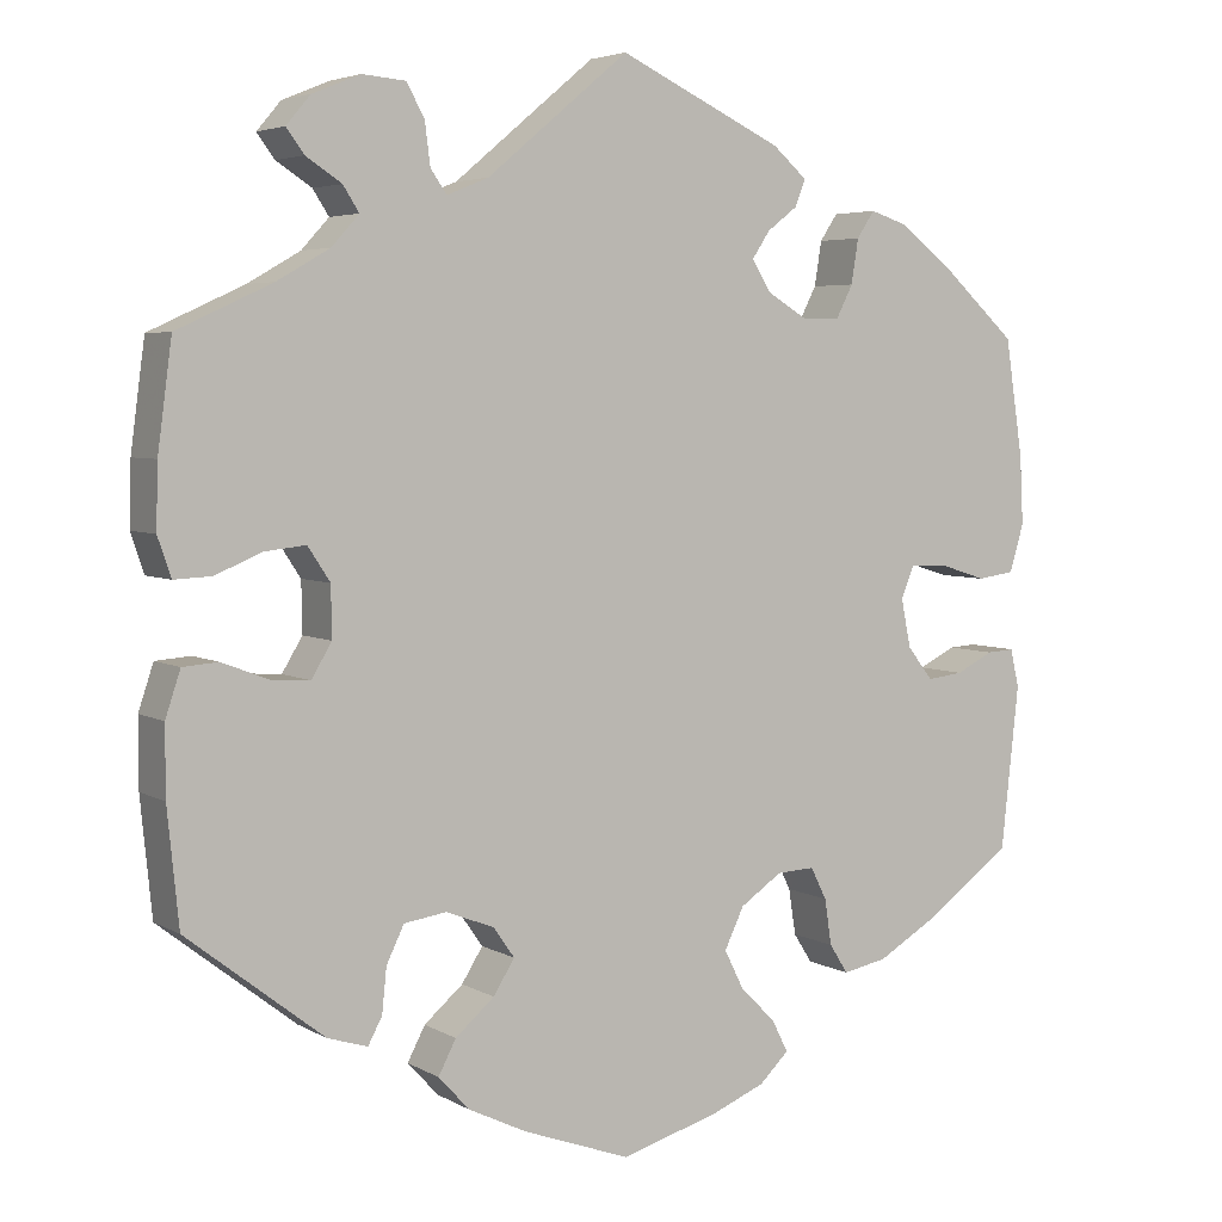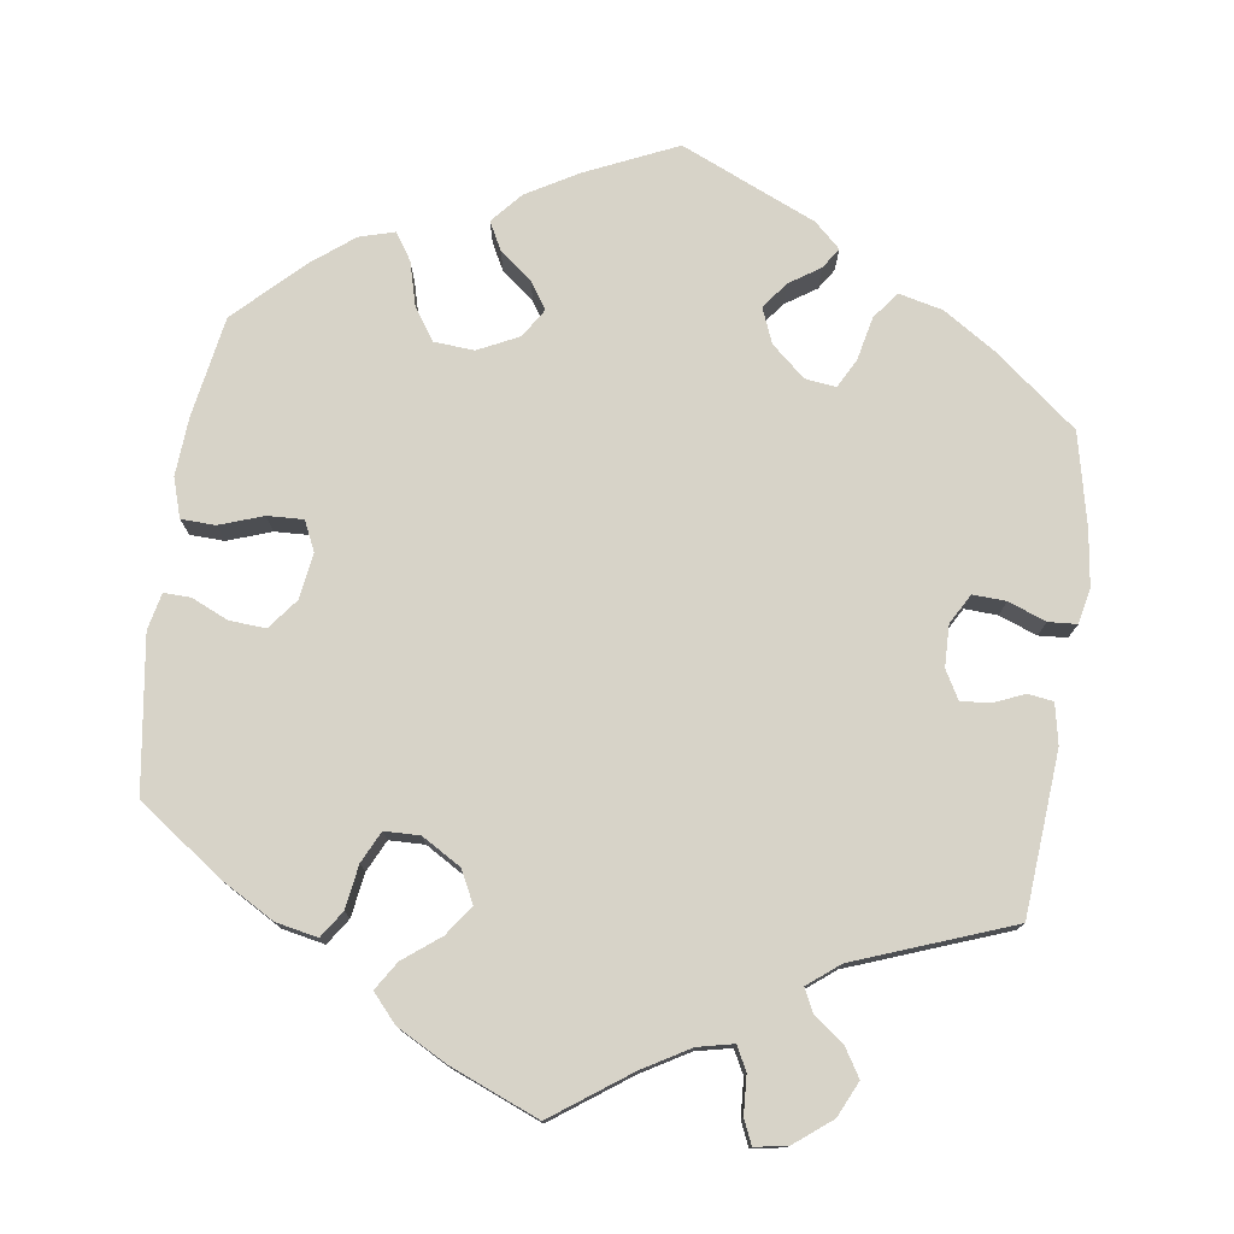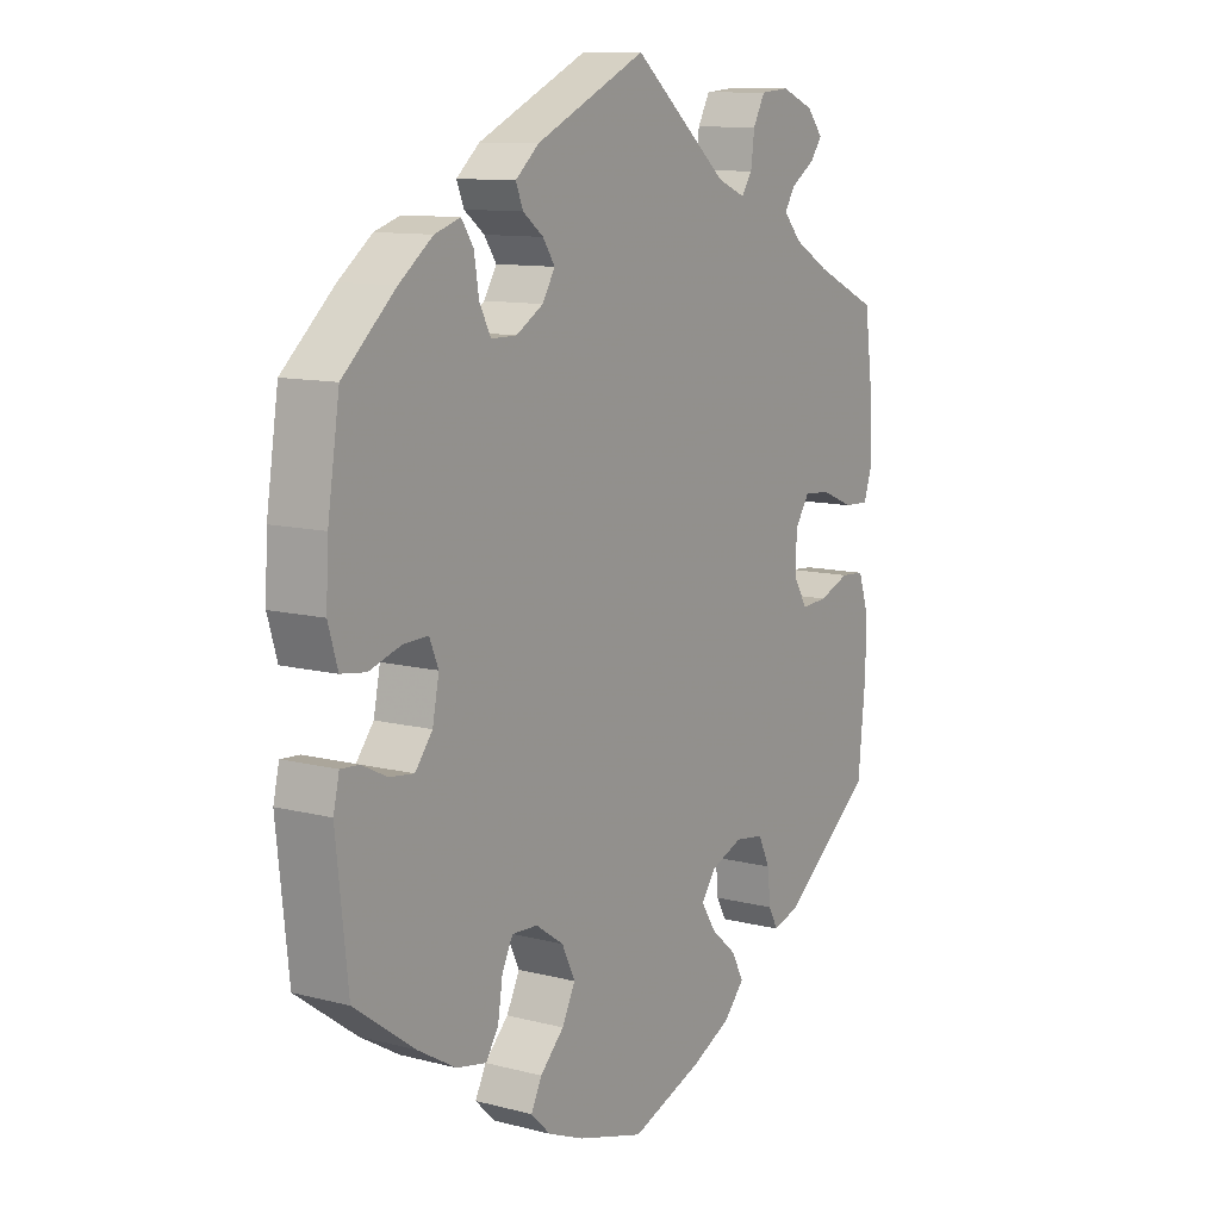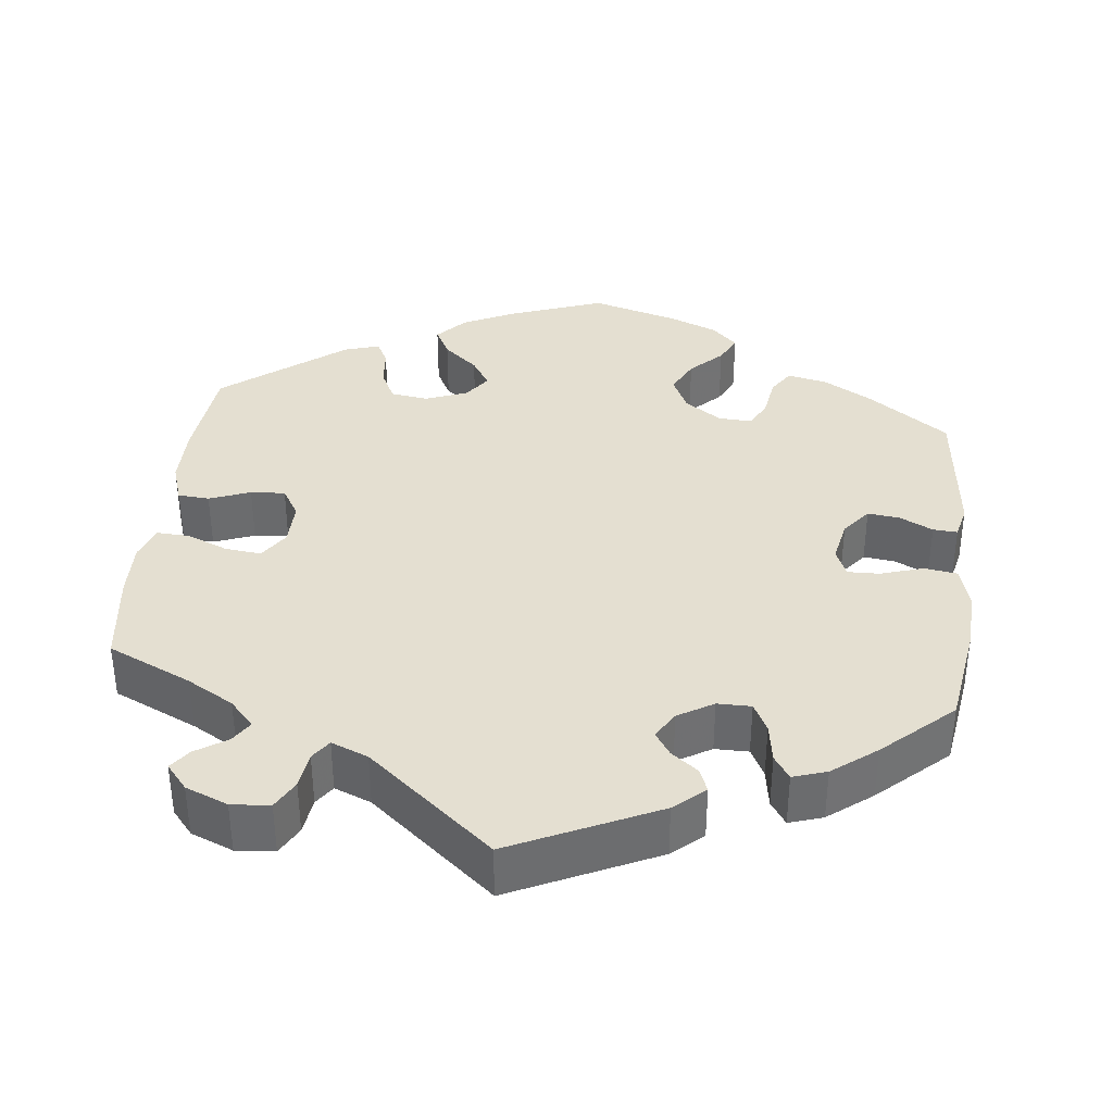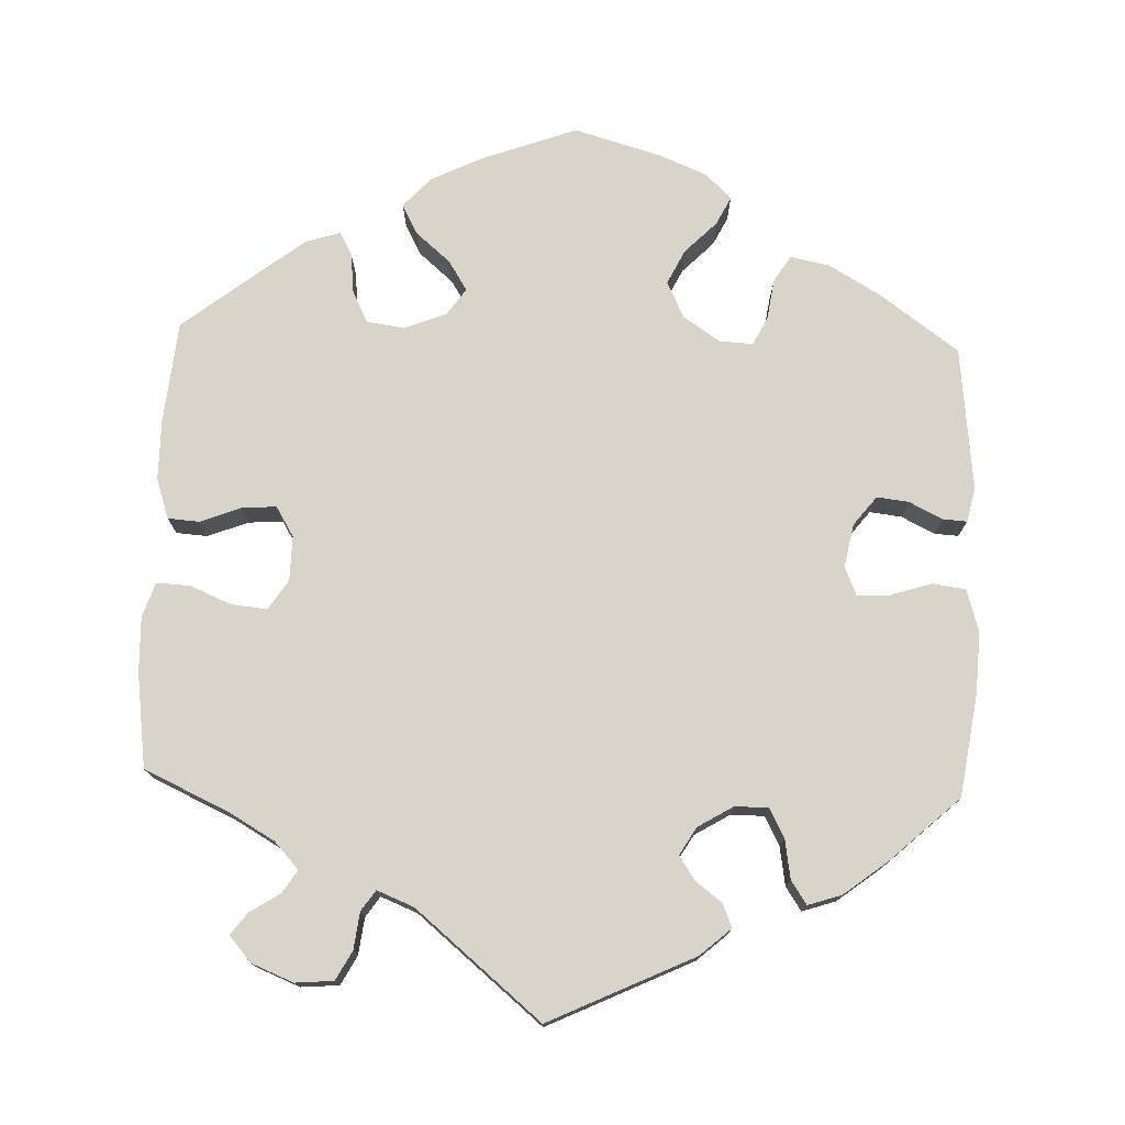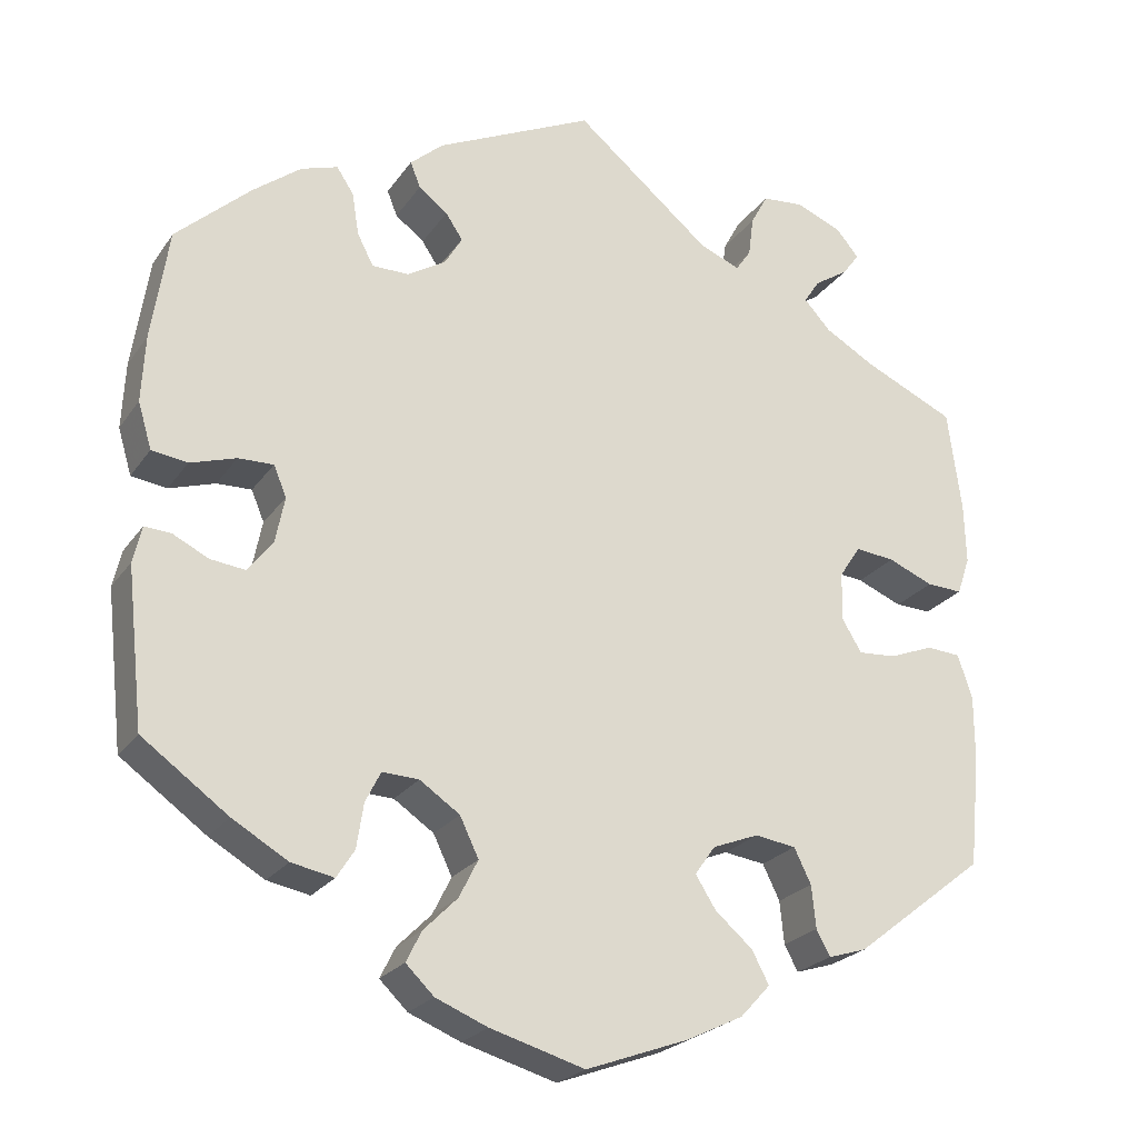
<metadata>
{"format":"obj","ext":"obj","renderer":"f3d","projection":"perspective","resolution":1024,"background":"white","views":[{"elev":4.6,"azim":-30.6,"up":"+Z"},{"elev":76.7,"azim":-52.1,"up":"+Y"},{"elev":10.8,"azim":122.8,"up":"+Z"},{"elev":36.8,"azim":6.4,"up":"+Y"},{"elev":75.6,"azim":2.0,"up":"+Y"},{"elev":-23.5,"azim":154.0,"up":"+Z"}]}
</metadata>
<code>
v 0.52 0.07 0.158
v 0.524 0.07 0.08
v 0.508 0.07 0.026
v 0.466 0.07 0.02
v 0.412 0.07 0.037
v 0.371 0.07 0.038
v 0.356 0.07 0.002
v 0.367 0.07 -0.053
v 0.396 0.07 -0.09
v 0.437 0.07 -0.085
v 0.479 0.07 -0.064
v 0.51 0.07 -0.062
v 0.52 0.07 -0.105
v 0.5 0.07 -0.289
v 0.399 0.07 -0.362
v 0.334 0.07 -0.4
v 0.284 0.07 -0.41
v 0.263 0.07 -0.377
v 0.255 0.07 -0.325
v 0.237 0.07 -0.289
v 0.194 0.07 -0.291
v 0.147 0.07 -0.323
v 0.125 0.07 -0.369
v 0.147 0.07 -0.413
v 0.187 0.07 -0.453
v 0.205 0.07 -0.489
v 0.172 0.07 -0.521
v 0.111 0.07 -0.546
v 0 0.07 -0.578
v -0.121 0.07 -0.534
v -0.187 0.07 -0.502
v -0.222 0.07 -0.464
v -0.202 0.07 -0.426
v -0.158 0.07 -0.388
v -0.134 0.07 -0.35
v -0.158 0.07 -0.316
v -0.212 0.07 -0.295
v -0.26 0.07 -0.302
v -0.28 0.07 -0.343
v -0.285 0.07 -0.393
v -0.301 0.07 -0.423
v -0.346 0.07 -0.409
v -0.5 0.07 -0.289
v -0.513 0.07 -0.159
v -0.513 0.07 -0.082
v -0.496 0.07 -0.031
v -0.456 0.07 -0.028
v -0.404 0.07 -0.048
v -0.36 0.07 -0.051
v -0.337 0.07 -0.013
v -0.338 0.07 0.044
v -0.363 0.07 0.082
v -0.409 0.07 0.077
v -0.462 0.07 0.055
v -0.504 0.07 0.053
v -0.519 0.07 0.097
v -0.517 0.07 0.168
v -0.501 0.07 0.288
v -0.394 0.07 0.337
v -0.335 0.07 0.371
v -0.304 0.07 0.405
v -0.322 0.07 0.433
v -0.362 0.07 0.459
v -0.382 0.07 0.486
v -0.355 0.07 0.518
v -0.301 0.07 0.54
v -0.252 0.07 0.536
v -0.232 0.07 0.499
v -0.226 0.07 0.452
v -0.208 0.07 0.426
v -0.161 0.07 0.445
v -0.001 0.07 0.578
v 0.184 0.07 0.491
v 0.223 0.07 0.457
v 0.211 0.07 0.427
v 0.177 0.07 0.401
v 0.157 0.07 0.371
v 0.178 0.07 0.336
v 0.223 0.07 0.309
v 0.266 0.07 0.309
v 0.285 0.07 0.346
v 0.293 0.07 0.396
v 0.313 0.07 0.426
v 0.356 0.07 0.412
v 0.412 0.07 0.369
v 0.5 0.07 0.289
v 0.52 0 0.158
v 0.524 0 0.08
v 0.508 0 0.026
v 0.466 0 0.02
v 0.412 0 0.037
v 0.371 0 0.038
v 0.356 0 0.002
v 0.367 0 -0.053
v 0.396 0 -0.09
v 0.437 0 -0.085
v 0.479 0 -0.064
v 0.51 0 -0.062
v 0.52 0 -0.105
v 0.5 0 -0.289
v 0.399 0 -0.362
v 0.334 0 -0.4
v 0.284 0 -0.41
v 0.263 0 -0.377
v 0.255 0 -0.325
v 0.237 0 -0.289
v 0.194 0 -0.291
v 0.147 0 -0.323
v 0.125 0 -0.369
v 0.147 0 -0.413
v 0.187 0 -0.453
v 0.205 0 -0.489
v 0.172 0 -0.521
v 0.111 0 -0.546
v 0 0 -0.578
v -0.121 0 -0.534
v -0.187 0 -0.502
v -0.222 0 -0.464
v -0.202 0 -0.426
v -0.158 0 -0.388
v -0.134 0 -0.35
v -0.158 0 -0.316
v -0.212 0 -0.295
v -0.26 0 -0.302
v -0.28 0 -0.343
v -0.285 0 -0.393
v -0.301 0 -0.423
v -0.346 0 -0.409
v -0.5 0 -0.289
v -0.513 0 -0.159
v -0.513 0 -0.082
v -0.496 0 -0.031
v -0.456 0 -0.028
v -0.404 0 -0.048
v -0.36 0 -0.051
v -0.337 0 -0.013
v -0.338 0 0.044
v -0.363 0 0.082
v -0.409 0 0.077
v -0.462 0 0.055
v -0.504 0 0.053
v -0.519 0 0.097
v -0.517 0 0.168
v -0.501 0 0.288
v -0.394 0 0.337
v -0.335 0 0.371
v -0.304 0 0.405
v -0.322 0 0.433
v -0.362 0 0.459
v -0.382 0 0.486
v -0.355 0 0.518
v -0.301 0 0.54
v -0.252 0 0.536
v -0.232 0 0.499
v -0.226 0 0.452
v -0.208 0 0.426
v -0.161 0 0.445
v -0.001 0 0.578
v 0.184 0 0.491
v 0.223 0 0.457
v 0.211 0 0.427
v 0.177 0 0.401
v 0.157 0 0.371
v 0.178 0 0.336
v 0.223 0 0.309
v 0.266 0 0.309
v 0.285 0 0.346
v 0.293 0 0.396
v 0.313 0 0.426
v 0.356 0 0.412
v 0.412 0 0.369
v 0.5 0 0.289
f 81 82 83 84
f 80 81 84 85
f 73 74 75 76
f 71 72 73 76
f 70 71 76 77
f 66 67 68 69
f 66 69 70
f 65 66 70
f 62 63 64 65
f 61 62 65 70
f 60 61 70 77
f 56 57 58 59
f 53 54 55 56
f 52 53 56 59
f 51 52 59 60
f 45 46 47 48
f 45 48 49
f 44 45 49
f 43 44 49
f 42 43 49 50
f 39 40 41 42
f 38 39 42 50
f 31 32 33 34
f 31 34 35
f 30 31 35
f 29 30 35
f 28 29 35
f 27 28 35 36
f 24 25 26 27
f 23 24 27 36
f 16 17 18 19
f 16 19 20
f 15 16 20
f 14 15 20
f 13 14 20
f 10 11 12 13
f 9 10 13 20
f 8 9 20 21
f 2 3 4 5
f 2 5 6
f 1 2 6
f 80 85 86 1
f 51 60 77 78
f 51 78 79
f 37 38 50 51
f 22 23 36 37
f 7 8 21 22
f 6 7 22 37
f 37 51 79 80
f 1 6 37 80
f 170 169 168 167
f 171 170 167 166
f 162 161 160 159
f 162 159 158 157
f 163 162 157 156
f 155 154 153 152
f 156 155 152
f 156 152 151
f 151 150 149 148
f 156 151 148 147
f 163 156 147 146
f 145 144 143 142
f 142 141 140 139
f 145 142 139 138
f 146 145 138 137
f 134 133 132 131
f 135 134 131
f 135 131 130
f 135 130 129
f 136 135 129 128
f 128 127 126 125
f 136 128 125 124
f 120 119 118 117
f 121 120 117
f 121 117 116
f 121 116 115
f 121 115 114
f 122 121 114 113
f 113 112 111 110
f 122 113 110 109
f 105 104 103 102
f 106 105 102
f 106 102 101
f 106 101 100
f 106 100 99
f 99 98 97 96
f 106 99 96 95
f 107 106 95 94
f 91 90 89 88
f 92 91 88
f 92 88 87
f 87 172 171 166
f 164 163 146 137
f 165 164 137
f 137 136 124 123
f 123 122 109 108
f 108 107 94 93
f 123 108 93 92
f 166 165 137 123
f 166 123 92 87
f 1 87 88 2
f 2 88 89 3
f 3 89 90 4
f 4 90 91 5
f 5 91 92 6
f 6 92 93 7
f 7 93 94 8
f 8 94 95 9
f 9 95 96 10
f 10 96 97 11
f 11 97 98 12
f 12 98 99 13
f 13 99 100 14
f 14 100 101 15
f 15 101 102 16
f 16 102 103 17
f 17 103 104 18
f 18 104 105 19
f 19 105 106 20
f 20 106 107 21
f 21 107 108 22
f 22 108 109 23
f 23 109 110 24
f 24 110 111 25
f 25 111 112 26
f 26 112 113 27
f 27 113 114 28
f 28 114 115 29
f 29 115 116 30
f 30 116 117 31
f 31 117 118 32
f 32 118 119 33
f 33 119 120 34
f 34 120 121 35
f 35 121 122 36
f 36 122 123 37
f 37 123 124 38
f 38 124 125 39
f 39 125 126 40
f 40 126 127 41
f 41 127 128 42
f 42 128 129 43
f 43 129 130 44
f 44 130 131 45
f 45 131 132 46
f 46 132 133 47
f 47 133 134 48
f 48 134 135 49
f 49 135 136 50
f 50 136 137 51
f 51 137 138 52
f 52 138 139 53
f 53 139 140 54
f 54 140 141 55
f 55 141 142 56
f 56 142 143 57
f 57 143 144 58
f 58 144 145 59
f 59 145 146 60
f 60 146 147 61
f 61 147 148 62
f 62 148 149 63
f 63 149 150 64
f 64 150 151 65
f 65 151 152 66
f 66 152 153 67
f 67 153 154 68
f 68 154 155 69
f 69 155 156 70
f 70 156 157 71
f 71 157 158 72
f 72 158 159 73
f 73 159 160 74
f 74 160 161 75
f 75 161 162 76
f 76 162 163 77
f 77 163 164 78
f 78 164 165 79
f 79 165 166 80
f 80 166 167 81
f 81 167 168 82
f 82 168 169 83
f 83 169 170 84
f 84 170 171 85
f 85 171 172 86
f 86 172 87 1

</code>
